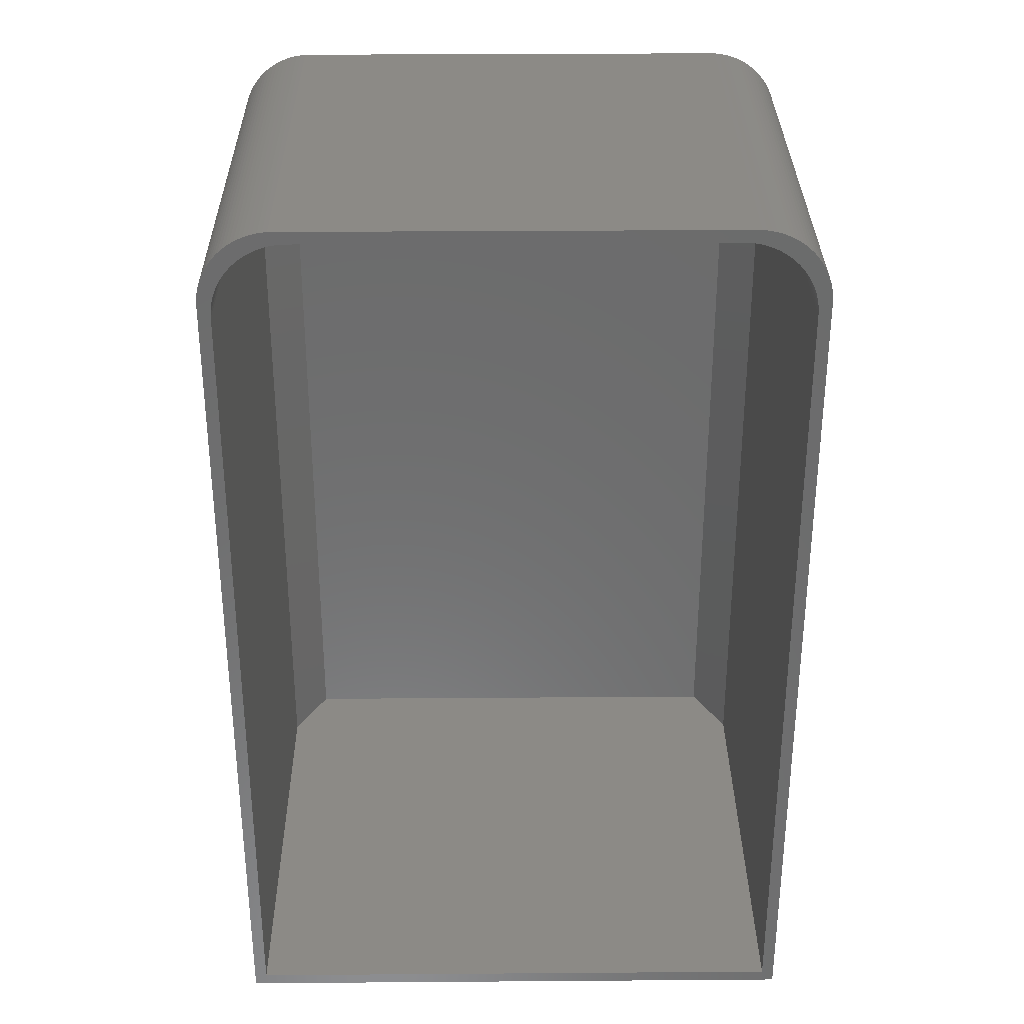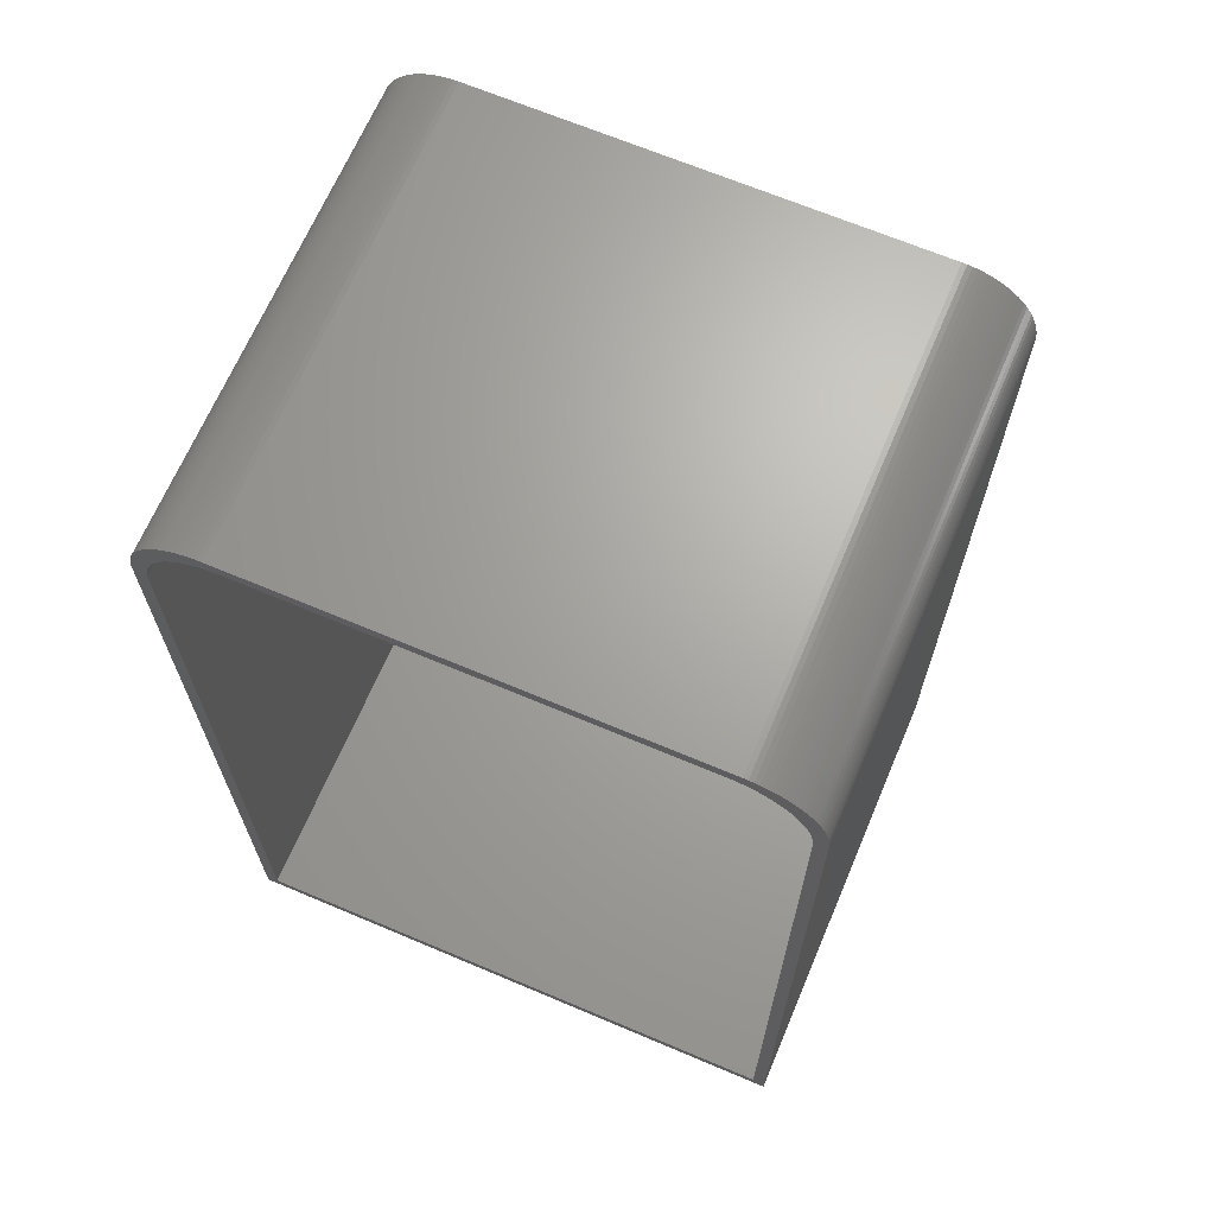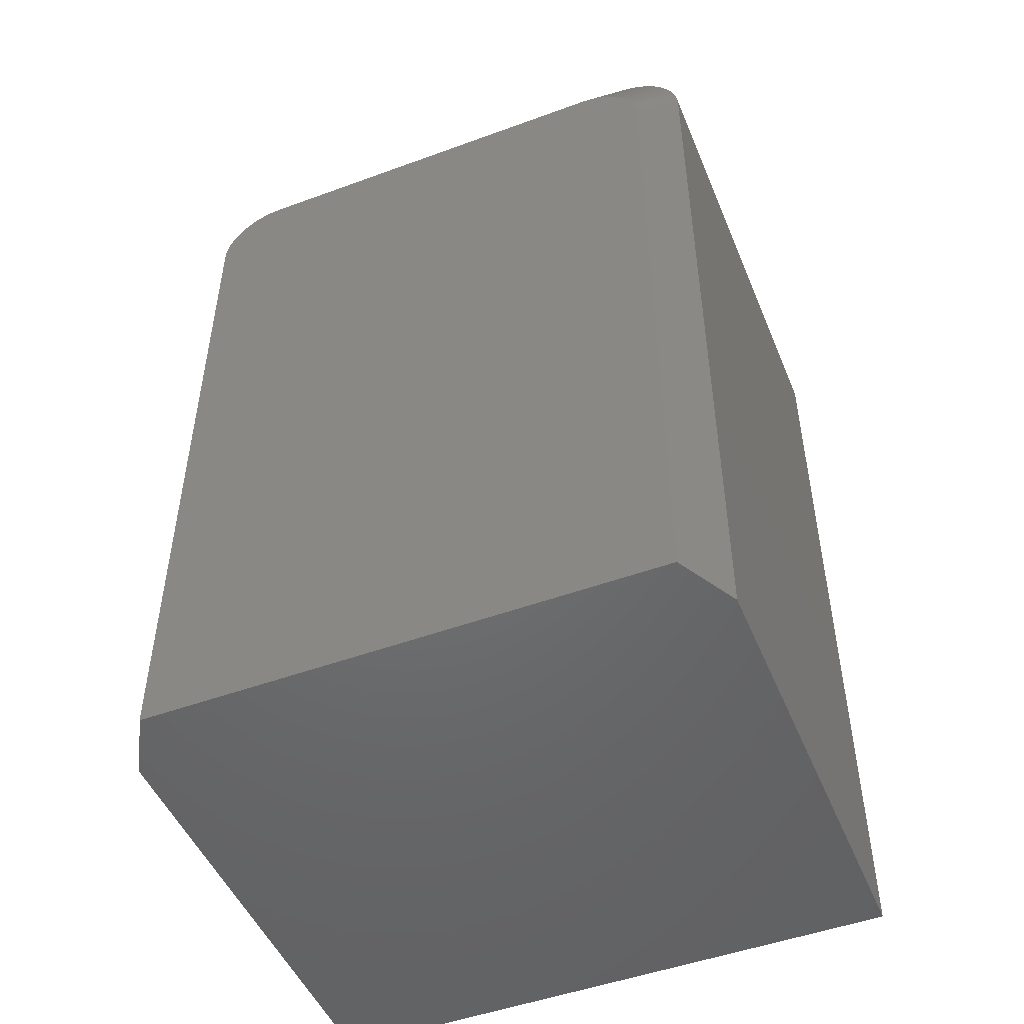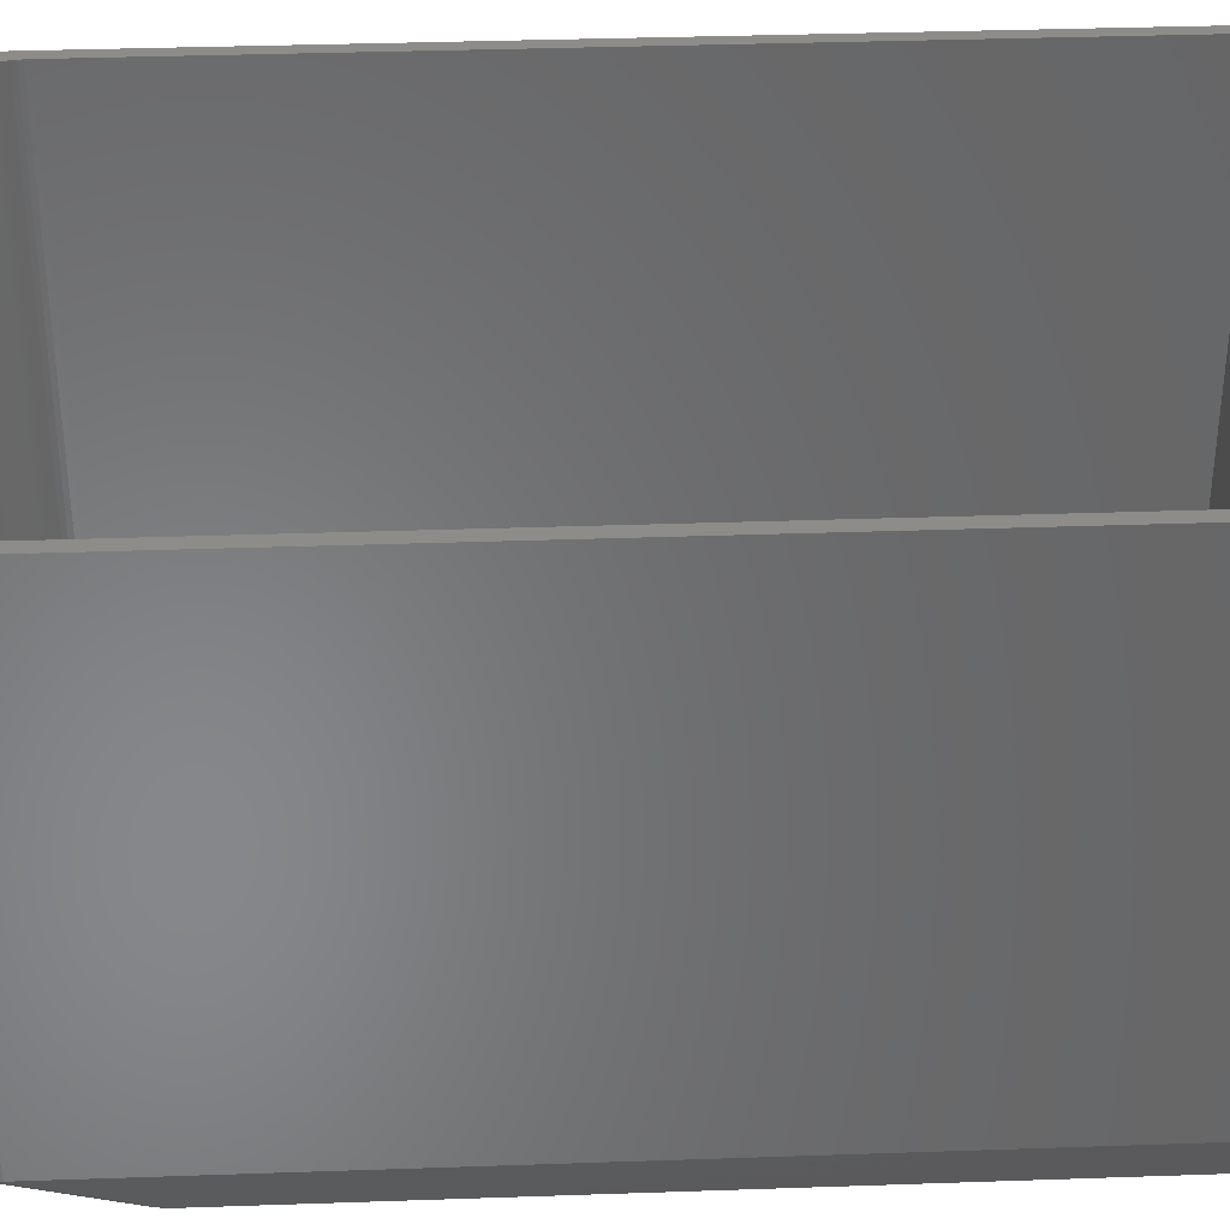
<metadata>
{"format":"stl","ext":"stl","renderer":"f3d","projection":"perspective","resolution":1024,"background":"white","views":[{"elev":31.8,"azim":-0.6,"up":"+Y"},{"elev":67.1,"azim":23.0,"up":"+Y"},{"elev":-49.2,"azim":-157.9,"up":"+Y"},{"elev":36.1,"azim":-92.6,"up":"+Z"}]}
</metadata>
<code>
# stl→obj: 324 verts, 644 faces
v -16.36 28.77 0
v -18.5 37.45 5
v -18.13 37.49 5
v -20.96 24.18 0
v -23.74 31.88 5
v -23.7 32.25 5
v -16.03 28.81 0
v -17.75 37.5 5
v 23.75 -37.5 5
v 21 23.51 0
v 23.75 31.5 5
v 21 -37.5 0
v 19.08 27.6 0
v 18.81 27.8 0
v 21.57 36.12 5
v 23.01 34.39 5
v 20.17 26.35 0
v 22.82 34.72 5
v -19.33 27.38 0
v -21.86 35.87 5
v -21.57 36.12 5
v -23.75 -37.5 5
v 23.75 -37.5 43
v -23.75 -37.5 43
v -21 -37.5 0
v 20.91 24.5 0
v 20.83 24.83 0
v 23.64 32.62 5
v -17.33 28.56 0
v -19.24 37.31 5
v -17.01 28.65 0
v 23.46 33.35 5
v 20.63 25.46 0
v 23.33 33.71 5
v -22.12 35.61 5
v -19.56 27.14 0
v 23.74 31.88 5
v -18.25 28.16 0
v -20.64 36.76 5
v -20.3 36.93 5
v 19.99 26.63 0
v 19.78 26.89 0
v 22.6 35.03 5
v -20.63 25.46 0
v -23.33 33.71 5
v -23.18 34.05 5
v -20.34 26.07 0
v -23.01 34.39 5
v -20.74 25.15 0
v -23.46 33.35 5
v 16.36 28.77 0
v 16.03 28.81 0
v 18.13 37.49 5
v 21.86 35.87 5
v 19.33 27.38 0
v 19.56 27.14 0
v 22.12 35.61 5
v 20.74 25.15 0
v -23.64 32.62 5
v -21 23.51 0
v -23.75 31.5 5
v -20.83 24.83 0
v -23.56 32.99 5
v 23.56 32.99 5
v 16.69 28.72 0
v 18.87 37.39 5
v -16.69 28.72 0
v -18.87 37.39 5
v 20.96 36.57 5
v 18.54 27.99 0
v 20.64 36.76 5
v 20.5 25.77 0
v 20.34 26.07 0
v 23.18 34.05 5
v -15.69 28.82 0
v 22.37 35.32 5
v 15.69 28.82 0
v 17.75 37.5 5
v 19.6 37.21 5
v 17.33 28.56 0
v 19.24 37.31 5
v -20.99 23.84 0
v 18.25 28.16 0
v 20.3 36.93 5
v 17.01 28.65 0
v 21.28 36.35 5
v -20.17 26.35 0
v 17.95 28.31 0
v 17.65 28.44 0
v -20.5 25.77 0
v -22.82 34.72 5
v -19.78 26.89 0
v 23.7 32.25 5
v 20.96 24.18 0
v 19.96 37.08 5
v -18.54 27.99 0
v 20.99 23.84 0
v -20.91 24.5 0
v -19.99 26.63 0
v -22.6 35.03 5
v -20.96 36.57 5
v -22.37 35.32 5
v 18.5 37.45 5
v -17.95 28.31 0
v -17.65 28.44 0
v -19.08 27.6 0
v -18.81 27.8 0
v -19.96 37.08 5
v -19.6 37.21 5
v -21.28 36.35 5
v -18.5 37.45 43
v -18.13 37.49 43
v -23.75 31.5 43
v -17.75 37.5 43
v 17.75 37.5 43
v 18.13 37.49 43
v 23.75 31.5 43
v -22.37 35.32 43
v -22.6 35.03 43
v 23.7 32.25 43
v 23.64 32.62 43
v -19.24 37.31 43
v -18.87 37.39 43
v 19.24 37.31 43
v 19.6 37.21 43
v -22.12 35.61 43
v -21.86 35.87 43
v 23.56 32.99 43
v 23.46 33.35 43
v -19.6 37.21 43
v 20.64 36.76 43
v 20.96 36.57 43
v 23.74 31.88 43
v 21.86 35.87 43
v 22.12 35.61 43
v 22.6 35.03 43
v 22.37 35.32 43
v -23.33 33.71 43
v -23.46 33.35 43
v 18.5 37.45 43
v 22.82 34.72 43
v 23.01 34.39 43
v -20.96 36.57 43
v -20.64 36.76 43
v -23.56 32.99 43
v -20.3 36.93 43
v -22.82 34.72 43
v 22.74 30.88 43
v 22.75 30.5 43
v 22.7 31.25 43
v 22.64 31.62 43
v 21.6 34.03 43
v 22.56 31.99 43
v 22.46 32.35 43
v 21.37 34.32 43
v 22.33 32.71 43
v 22.18 33.05 43
v 21.12 34.61 43
v 22.01 33.39 43
v 21.82 33.72 43
v 20.86 34.87 43
v 21.57 36.12 43
v 20.57 35.12 43
v 21.28 36.35 43
v 20.28 35.35 43
v 19.96 35.57 43
v 20.3 36.93 43
v 19.64 35.76 43
v 19.96 37.08 43
v 19.3 35.93 43
v 18.96 36.08 43
v 18.6 36.21 43
v 18.87 37.39 43
v 18.24 36.31 43
v 17.87 36.39 43
v 17.5 36.45 43
v 17.13 36.49 43
v 16.75 36.5 43
v -16.75 36.5 43
v -17.13 36.49 43
v -17.5 36.45 43
v -17.87 36.39 43
v -18.24 36.31 43
v -18.6 36.21 43
v -18.96 36.08 43
v -19.3 35.93 43
v -19.96 37.08 43
v -19.64 35.76 43
v -19.96 35.57 43
v -20.28 35.35 43
v -21.28 36.35 43
v -20.57 35.12 43
v -21.57 36.12 43
v -20.86 34.87 43
v -21.12 34.61 43
v -21.37 34.32 43
v -21.6 34.03 43
v -21.82 33.72 43
v -23.01 34.39 43
v -23.18 34.05 43
v -22.01 33.39 43
v -22.18 33.05 43
v -22.33 32.71 43
v -23.64 32.62 43
v -22.46 32.35 43
v 23.33 33.71 43
v 23.18 34.05 43
v 22.75 -36.5 43
v -22.75 -36.5 43
v -22.56 31.99 43
v -23.7 32.25 43
v -23.74 31.88 43
v -22.64 31.62 43
v -22.7 31.25 43
v -22.74 30.88 43
v -22.75 30.5 43
v 18.79 25.76 1
v 21.12 34.61 6
v 18.57 26.01 1
v -15.39 27.63 1
v -17.13 36.49 6
v -17.5 36.45 6
v 21.6 34.03 6
v 21.37 34.32 6
v 22.75 -36.5 6
v 20 22.4 1
v 20 -36.5 1
v 22.75 30.5 6
v -19.35 24.94 1
v -19.18 25.23 1
v -22.01 33.39 6
v 22.01 33.39 6
v 21.82 33.72 6
v 19.18 25.23 1
v -19.63 24.34 1
v -22.33 32.71 6
v -22.46 32.35 6
v -22.75 -36.5 6
v -20 -36.5 1
v 16.36 27.42 1
v 18.6 36.21 6
v 16.04 27.51 1
v 16.67 27.31 1
v 22.74 30.88 6
v 15.71 27.58 1
v 17.87 36.39 6
v 15.39 27.63 1
v 18.24 36.31 6
v -18.79 25.76 1
v -18.57 26.01 1
v -21.12 34.61 6
v 22.46 32.35 6
v 22.33 32.71 6
v 19.63 24.34 1
v 15.06 27.67 1
v 17.13 36.49 6
v 14.73 27.68 1
v -19.96 23.06 1
v -22.64 31.62 6
v -22.7 31.25 6
v 19.83 23.71 1
v 19.74 24.03 1
v 17.83 26.67 1
v 20.28 35.35 6
v 17.55 26.85 1
v 18.34 26.25 1
v 20.86 34.87 6
v -19.91 23.39 1
v -20 22.4 1
v -22.75 30.5 6
v -19.83 23.71 1
v -22.56 31.99 6
v -16.04 27.51 1
v -18.24 36.31 6
v -18.6 36.21 6
v 19.5 24.65 1
v 22.18 33.05 6
v 19.35 24.94 1
v 20.57 35.12 6
v 18.09 26.47 1
v -17.55 26.85 1
v -17.27 27.02 1
v -19.64 35.76 6
v -15.06 27.67 1
v -14.73 27.68 1
v -21.37 34.32 6
v -16.97 27.17 1
v -16.67 27.31 1
v -19.3 35.93 6
v 16.75 36.5 6
v -16.75 36.5 6
v -19.99 22.73 1
v -22.74 30.88 6
v 16.97 27.17 1
v 19.3 35.93 6
v -17.87 36.39 6
v 19.96 35.57 6
v -18.34 26.25 1
v -20.86 34.87 6
v 22.7 31.25 6
v 22.64 31.62 6
v 19.96 23.06 1
v -19.96 35.57 6
v -20.28 35.35 6
v -18.09 26.47 1
v -22.18 33.05 6
v 19.99 22.73 1
v 19.64 35.76 6
v 18.99 25.5 1
v -19.74 24.03 1
v -21.6 34.03 6
v -21.82 33.72 6
v 17.27 27.02 1
v 22.56 31.99 6
v -18.96 36.08 6
v -16.36 27.42 1
v 18.96 36.08 6
v 19.91 23.39 1
v -20.57 35.12 6
v 17.5 36.45 6
v -19.5 24.65 1
v -18.99 25.5 1
v -15.71 27.58 1
v -17.83 26.67 1
f 1 2 3
f 4 5 6
f 7 3 8
f 9 10 11
f 10 9 12
f 13 14 15
f 16 17 18
f 19 20 21
f 22 23 24
f 22 9 23
f 25 9 22
f 9 25 12
f 26 27 28
f 29 30 31
f 32 33 34
f 35 19 36
f 19 35 20
f 11 10 37
f 1 3 7
f 38 39 40
f 41 42 43
f 44 45 46
f 47 46 48
f 49 50 44
f 51 52 53
f 54 55 15
f 42 56 57
f 27 58 32
f 4 6 59
f 22 60 25
f 60 22 61
f 62 59 63
f 28 27 64
f 65 51 66
f 55 13 15
f 67 68 1
f 69 70 71
f 72 73 74
f 7 8 75
f 74 73 16
f 76 42 57
f 52 77 78
f 79 80 81
f 60 5 82
f 44 50 45
f 71 83 84
f 80 85 81
f 75 78 77
f 78 75 8
f 17 41 43
f 15 14 86
f 73 17 16
f 31 68 67
f 34 33 74
f 47 48 87
f 88 89 84
f 90 46 47
f 87 48 91
f 81 85 66
f 92 35 36
f 60 61 5
f 93 94 28
f 37 94 93
f 84 89 95
f 55 57 56
f 57 55 54
f 64 27 32
f 96 39 38
f 85 65 66
f 53 52 78
f 18 17 43
f 94 26 28
f 83 88 84
f 97 94 37
f 10 97 37
f 89 80 95
f 98 59 62
f 58 33 32
f 99 100 92
f 96 101 39
f 82 5 4
f 87 100 99
f 62 63 50
f 92 100 102
f 43 42 76
f 4 59 98
f 87 91 100
f 95 80 79
f 62 50 49
f 103 51 53
f 66 51 103
f 104 40 105
f 106 21 107
f 33 72 74
f 92 102 35
f 19 21 106
f 86 14 69
f 1 68 2
f 44 46 90
f 70 83 71
f 14 70 69
f 105 40 108
f 60 10 12
f 77 10 60
f 10 77 97
f 97 77 94
f 94 77 26
f 26 77 27
f 27 77 58
f 58 77 33
f 33 77 72
f 72 77 73
f 73 77 17
f 41 77 42
f 42 77 56
f 56 77 55
f 55 77 13
f 13 77 14
f 14 77 70
f 70 77 83
f 83 77 88
f 88 77 89
f 89 77 80
f 80 77 85
f 85 77 65
f 65 77 51
f 51 77 52
f 17 77 41
f 77 60 75
f 75 60 7
f 7 60 1
f 1 60 67
f 67 60 31
f 31 60 29
f 29 60 105
f 105 60 104
f 104 60 38
f 38 60 96
f 96 60 107
f 107 60 106
f 106 60 19
f 19 60 36
f 36 60 92
f 92 60 99
f 99 60 87
f 87 60 47
f 47 60 90
f 90 60 44
f 44 60 49
f 49 60 62
f 62 60 98
f 98 60 4
f 60 12 25
f 4 60 82
f 29 109 30
f 31 30 68
f 38 40 104
f 107 101 96
f 29 108 109
f 105 108 29
f 107 21 110
f 107 110 101
f 3 111 112
f 111 3 2
f 22 113 61
f 113 22 24
f 78 114 115
f 114 78 8
f 53 115 116
f 115 53 78
f 23 11 117
f 11 23 9
f 100 118 102
f 118 100 119
f 120 28 121
f 28 120 93
f 68 122 123
f 122 68 30
f 79 124 125
f 124 79 81
f 20 126 127
f 126 20 35
f 128 32 129
f 32 128 64
f 102 126 35
f 126 102 118
f 8 112 114
f 112 8 3
f 30 130 122
f 130 30 109
f 69 131 132
f 131 69 71
f 133 93 120
f 93 133 37
f 57 134 135
f 134 57 54
f 136 76 137
f 76 136 43
f 50 138 45
f 138 50 139
f 103 116 140
f 116 103 53
f 121 64 128
f 64 121 28
f 141 43 136
f 43 141 18
f 142 18 141
f 18 142 16
f 2 123 111
f 123 2 68
f 39 143 144
f 143 39 101
f 63 139 50
f 139 63 145
f 40 144 146
f 144 40 39
f 91 119 100
f 119 91 147
f 117 37 133
f 37 117 11
f 117 148 149
f 142 150 148
f 142 151 150
f 152 141 136
f 142 153 151
f 142 154 153
f 155 136 137
f 142 156 154
f 142 157 156
f 158 137 135
f 142 159 157
f 158 135 134
f 142 160 159
f 141 152 160
f 161 134 162
f 136 155 152
f 163 162 164
f 137 158 155
f 165 164 132
f 134 161 158
f 166 132 131
f 162 163 161
f 166 131 167
f 164 165 163
f 132 166 165
f 168 167 169
f 167 168 166
f 170 169 125
f 169 170 168
f 171 125 124
f 125 171 170
f 172 124 173
f 124 172 171
f 140 172 173
f 140 174 172
f 116 174 140
f 116 175 174
f 115 175 116
f 115 176 175
f 115 177 176
f 115 178 177
f 115 179 178
f 114 179 115
f 114 180 179
f 114 181 180
f 114 182 181
f 112 182 114
f 112 183 182
f 111 183 112
f 111 184 183
f 123 184 111
f 122 184 123
f 184 122 185
f 130 185 122
f 185 130 186
f 187 186 130
f 186 187 188
f 146 188 187
f 188 146 189
f 144 189 146
f 143 189 144
f 189 143 190
f 191 190 143
f 190 191 192
f 193 192 191
f 192 193 194
f 127 194 193
f 194 127 195
f 126 195 127
f 118 195 126
f 195 118 196
f 119 196 118
f 196 119 197
f 147 197 119
f 197 147 198
f 199 198 147
f 200 198 199
f 198 200 201
f 138 201 200
f 201 138 202
f 139 202 138
f 202 139 203
f 204 205 145
f 203 145 205
f 145 203 139
f 148 117 133
f 148 133 120
f 148 120 121
f 148 121 128
f 148 128 129
f 148 129 206
f 148 206 207
f 148 207 142
f 160 142 141
f 117 149 23
f 208 23 149
f 209 23 208
f 205 204 210
f 211 210 204
f 212 210 211
f 210 212 213
f 113 213 212
f 213 113 214
f 214 113 215
f 215 113 216
f 216 113 209
f 209 24 23
f 24 209 113
f 110 193 191
f 193 110 21
f 108 146 187
f 146 108 40
f 59 145 63
f 145 59 204
f 48 147 91
f 147 48 199
f 54 162 134
f 162 54 15
f 71 167 131
f 167 71 84
f 15 164 162
f 164 15 86
f 207 16 142
f 16 207 74
f 61 212 5
f 212 61 113
f 137 57 135
f 57 137 76
f 6 204 59
f 204 6 211
f 84 169 167
f 169 84 95
f 109 187 130
f 187 109 108
f 45 200 46
f 200 45 138
f 86 132 164
f 132 86 69
f 5 211 6
f 211 5 212
f 101 191 143
f 191 101 110
f 81 173 124
f 173 81 66
f 129 34 206
f 34 129 32
f 95 125 169
f 125 95 79
f 206 74 207
f 74 206 34
f 21 127 193
f 127 21 20
f 46 199 48
f 199 46 200
f 66 140 173
f 140 66 103
f 217 218 219
f 220 221 222
f 223 224 217
f 225 226 227
f 226 225 228
f 229 230 231
f 232 233 234
f 235 236 237
f 225 209 208
f 225 238 209
f 227 238 225
f 238 227 239
f 240 241 242
f 243 241 240
f 228 244 226
f 245 246 247
f 248 246 242
f 249 250 251
f 252 253 254
f 255 256 257
f 258 259 260
f 261 252 262
f 263 264 265
f 266 218 267
f 218 266 219
f 258 268 259
f 238 269 270
f 269 238 239
f 271 272 259
f 273 274 275
f 276 277 278
f 253 277 254
f 267 279 280
f 281 282 283
f 284 285 221
f 249 251 286
f 287 288 289
f 290 285 257
f 285 290 291
f 279 264 280
f 285 291 221
f 241 248 242
f 269 292 293
f 294 295 243
f 282 287 289
f 262 252 254
f 282 289 283
f 256 290 257
f 273 296 274
f 266 267 280
f 264 297 265
f 251 298 299
f 298 251 250
f 269 293 270
f 300 301 302
f 292 258 293
f 244 300 302
f 224 218 217
f 281 303 304
f 298 305 299
f 268 271 259
f 233 223 234
f 220 284 221
f 235 306 236
f 258 260 293
f 307 244 302
f 226 244 307
f 297 308 265
f 247 256 255
f 234 223 309
f 271 237 272
f 310 235 237
f 230 311 312
f 254 277 276
f 277 232 278
f 265 308 313
f 301 314 261
f 271 310 237
f 314 252 261
f 288 275 315
f 278 232 234
f 316 273 275
f 288 316 275
f 288 315 289
f 295 317 243
f 318 301 261
f 302 301 318
f 317 241 243
f 242 246 245
f 309 223 217
f 305 319 299
f 320 256 247
f 321 229 306
f 308 295 313
f 230 312 231
f 229 231 306
f 281 283 303
f 246 320 247
f 230 322 311
f 313 295 294
f 235 321 306
f 220 222 296
f 249 286 311
f 273 323 296
f 305 304 319
f 322 249 311
f 280 264 263
f 257 226 307
f 257 307 302
f 257 302 318
f 257 318 261
f 257 261 262
f 257 262 254
f 257 254 276
f 257 276 278
f 257 278 234
f 257 234 309
f 257 309 217
f 257 217 219
f 257 219 266
f 257 266 280
f 257 280 263
f 257 263 265
f 257 265 313
f 257 313 294
f 257 294 243
f 257 243 240
f 257 240 242
f 257 242 245
f 257 245 247
f 257 247 255
f 226 257 269
f 269 257 285
f 269 285 284
f 269 284 220
f 269 220 323
f 269 323 273
f 269 273 316
f 269 316 288
f 269 288 287
f 269 287 282
f 269 282 281
f 269 281 324
f 269 324 305
f 269 305 298
f 269 298 250
f 269 250 249
f 269 249 322
f 269 322 230
f 269 230 229
f 269 229 321
f 269 321 235
f 269 235 310
f 269 310 271
f 269 271 268
f 269 268 258
f 269 258 292
f 226 269 227
f 227 269 239
f 305 324 304
f 323 220 296
f 324 281 304
f 228 148 244
f 148 228 149
f 277 159 232
f 159 277 157
f 209 270 216
f 270 209 238
f 216 293 215
f 293 216 270
f 225 149 228
f 149 225 208
f 275 183 184
f 183 275 274
f 244 150 300
f 150 244 148
f 224 158 218
f 158 224 155
f 300 151 301
f 151 300 150
f 314 154 252
f 154 314 153
f 301 153 314
f 153 301 151
f 202 231 201
f 231 202 306
f 248 172 174
f 172 248 241
f 289 185 186
f 185 289 315
f 290 177 178
f 177 290 256
f 222 180 181
f 180 222 221
f 264 163 165
f 163 264 279
f 210 237 205
f 237 210 272
f 299 192 194
f 192 299 319
f 267 158 161
f 158 267 218
f 205 236 203
f 236 205 237
f 274 182 183
f 182 274 296
f 295 168 170
f 168 295 308
f 233 152 223
f 152 233 160
f 203 306 202
f 306 203 236
f 251 194 195
f 194 251 299
f 296 181 182
f 181 296 222
f 213 272 210
f 272 213 259
f 253 157 277
f 157 253 156
f 198 311 197
f 311 198 312
f 297 165 166
f 165 297 264
f 317 170 171
f 170 317 295
f 214 259 213
f 259 214 260
f 252 156 253
f 156 252 154
f 319 190 192
f 190 319 304
f 320 175 176
f 175 320 246
f 223 155 224
f 155 223 152
f 232 160 233
f 160 232 159
f 304 189 190
f 189 304 303
f 196 251 195
f 251 196 286
f 291 178 179
f 178 291 290
f 221 179 180
f 179 221 291
f 303 188 189
f 188 303 283
f 215 260 214
f 260 215 293
f 315 184 185
f 184 315 275
f 201 312 198
f 312 201 231
f 246 174 175
f 174 246 248
f 283 186 188
f 186 283 289
f 241 171 172
f 171 241 317
f 308 166 168
f 166 308 297
f 279 161 163
f 161 279 267
f 256 176 177
f 176 256 320
f 197 286 196
f 286 197 311

</code>
